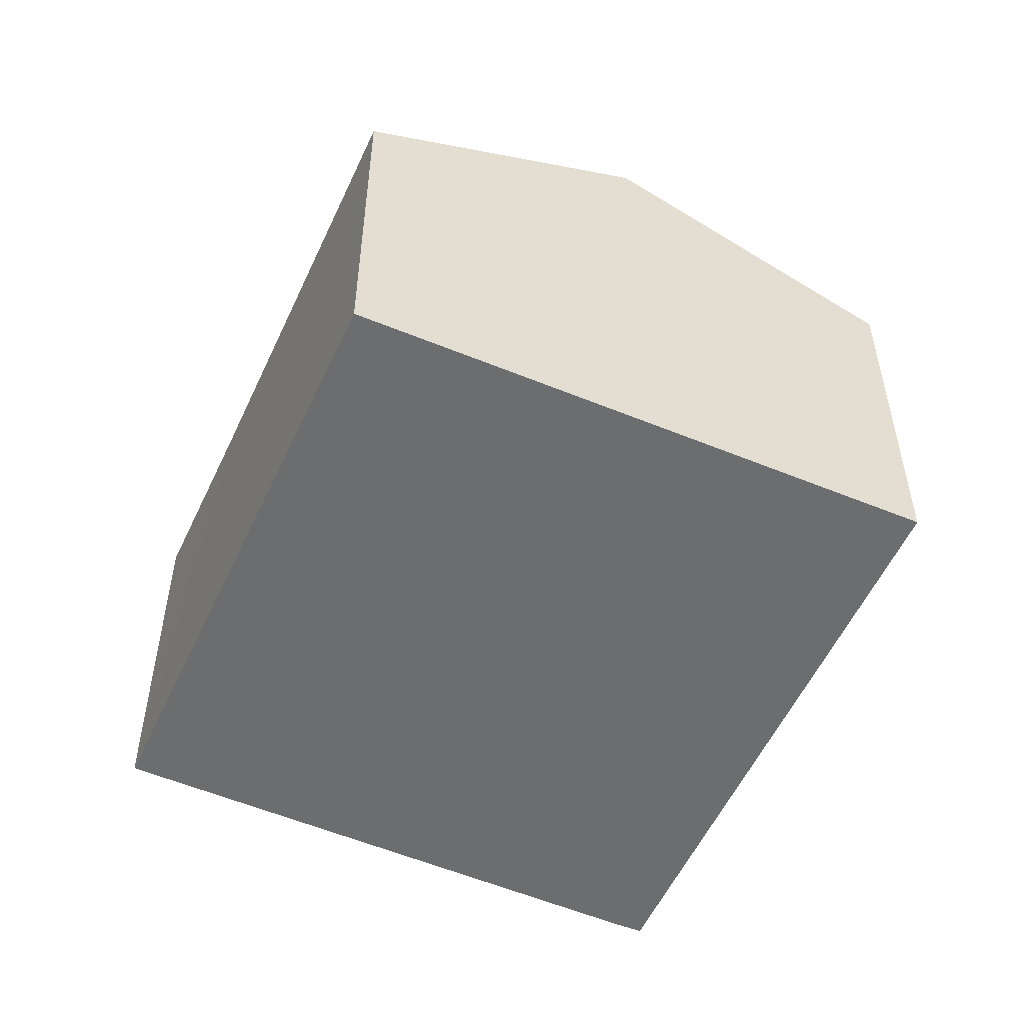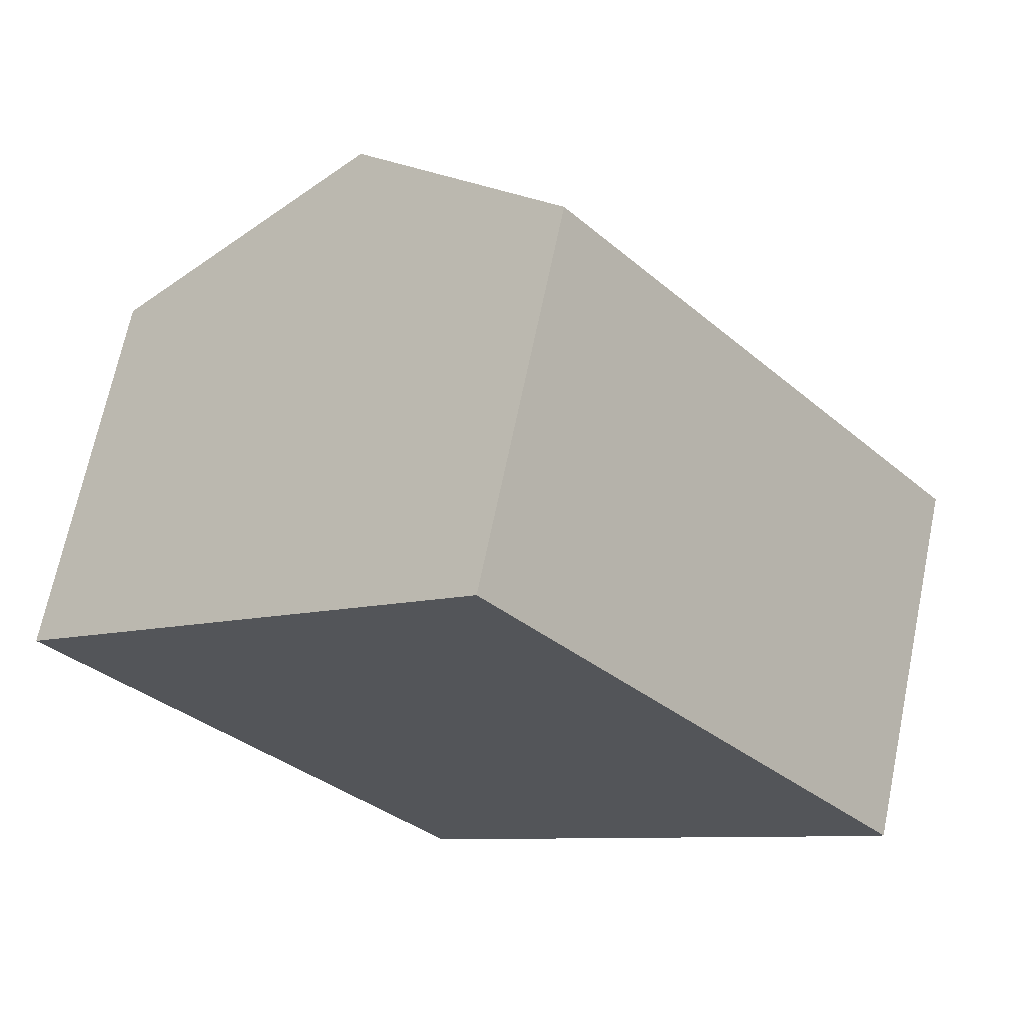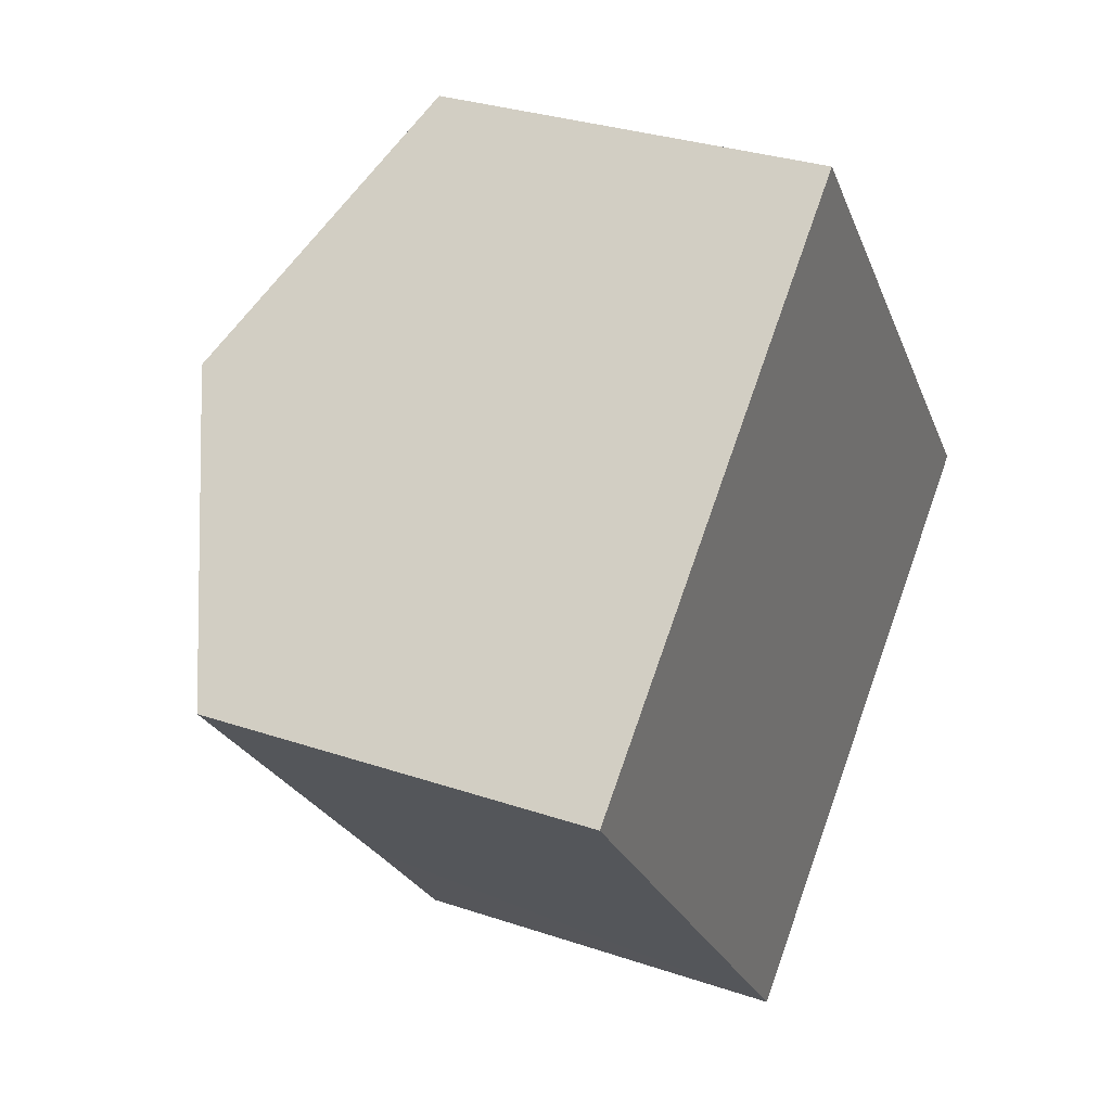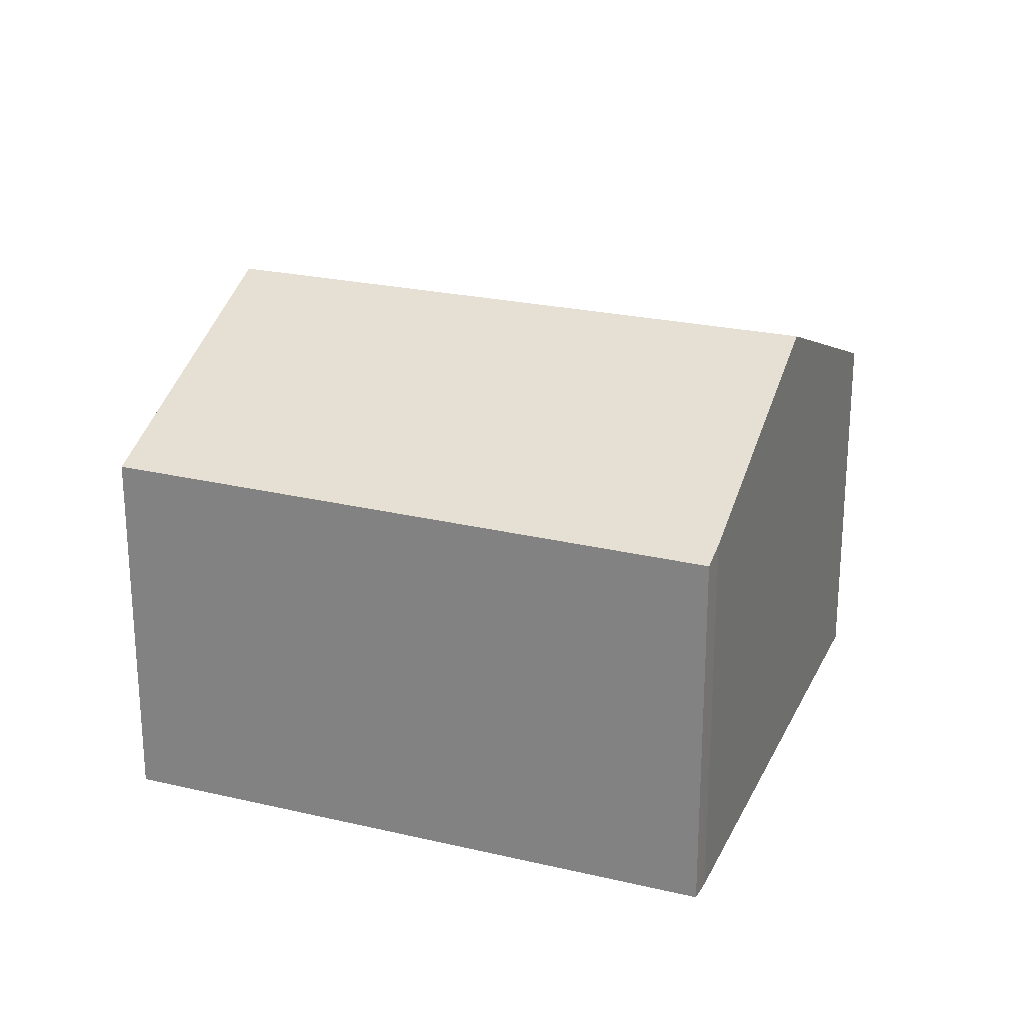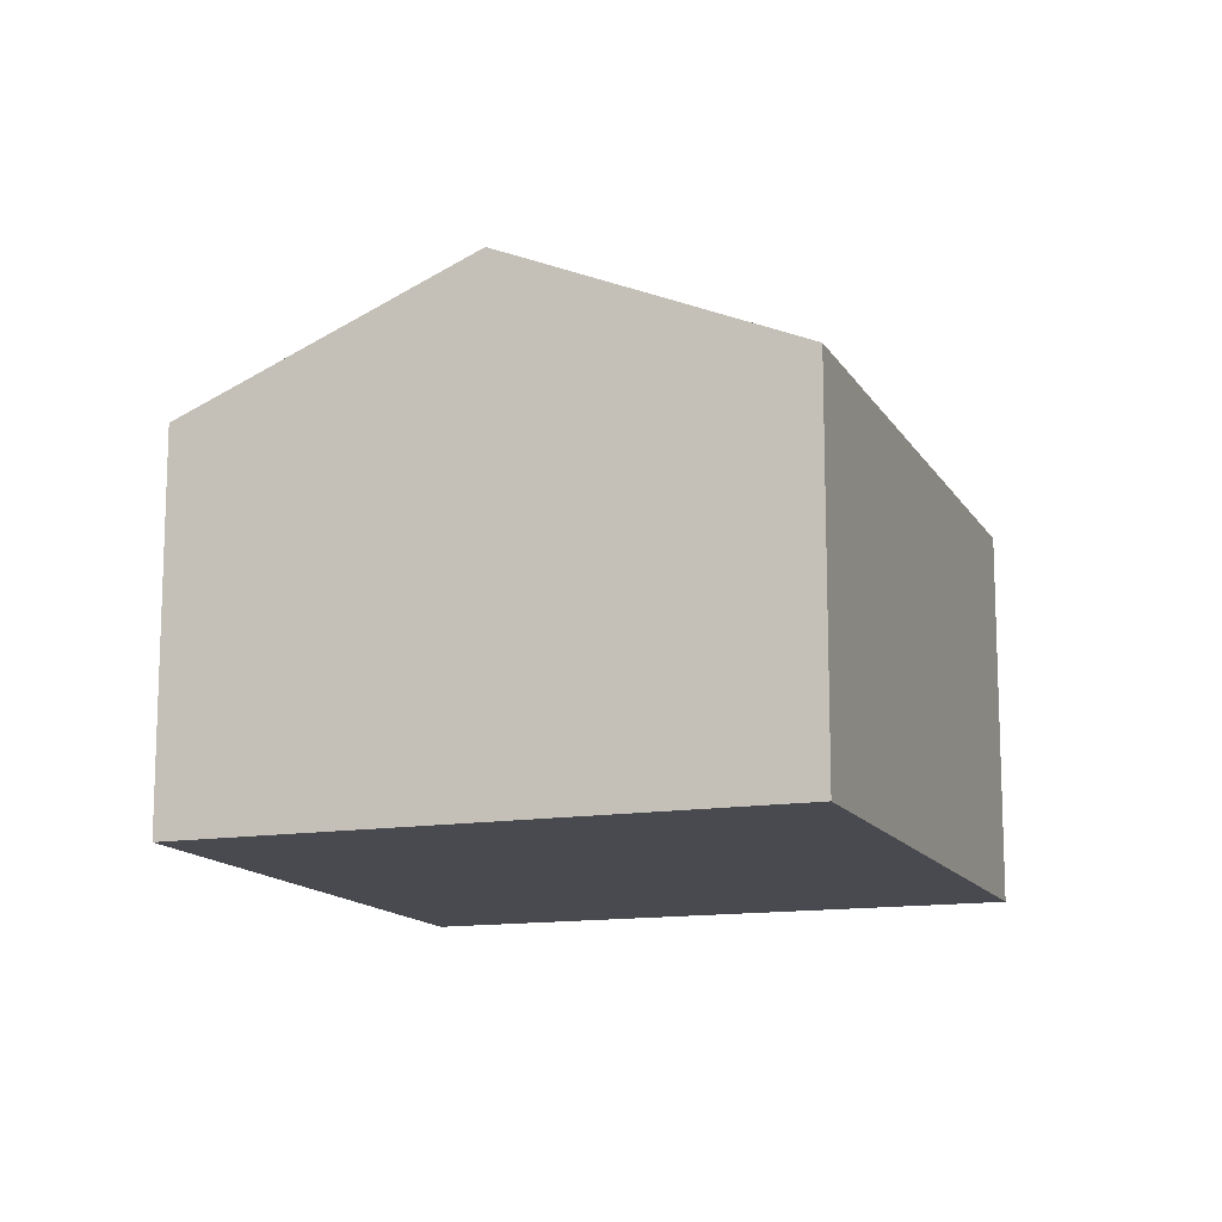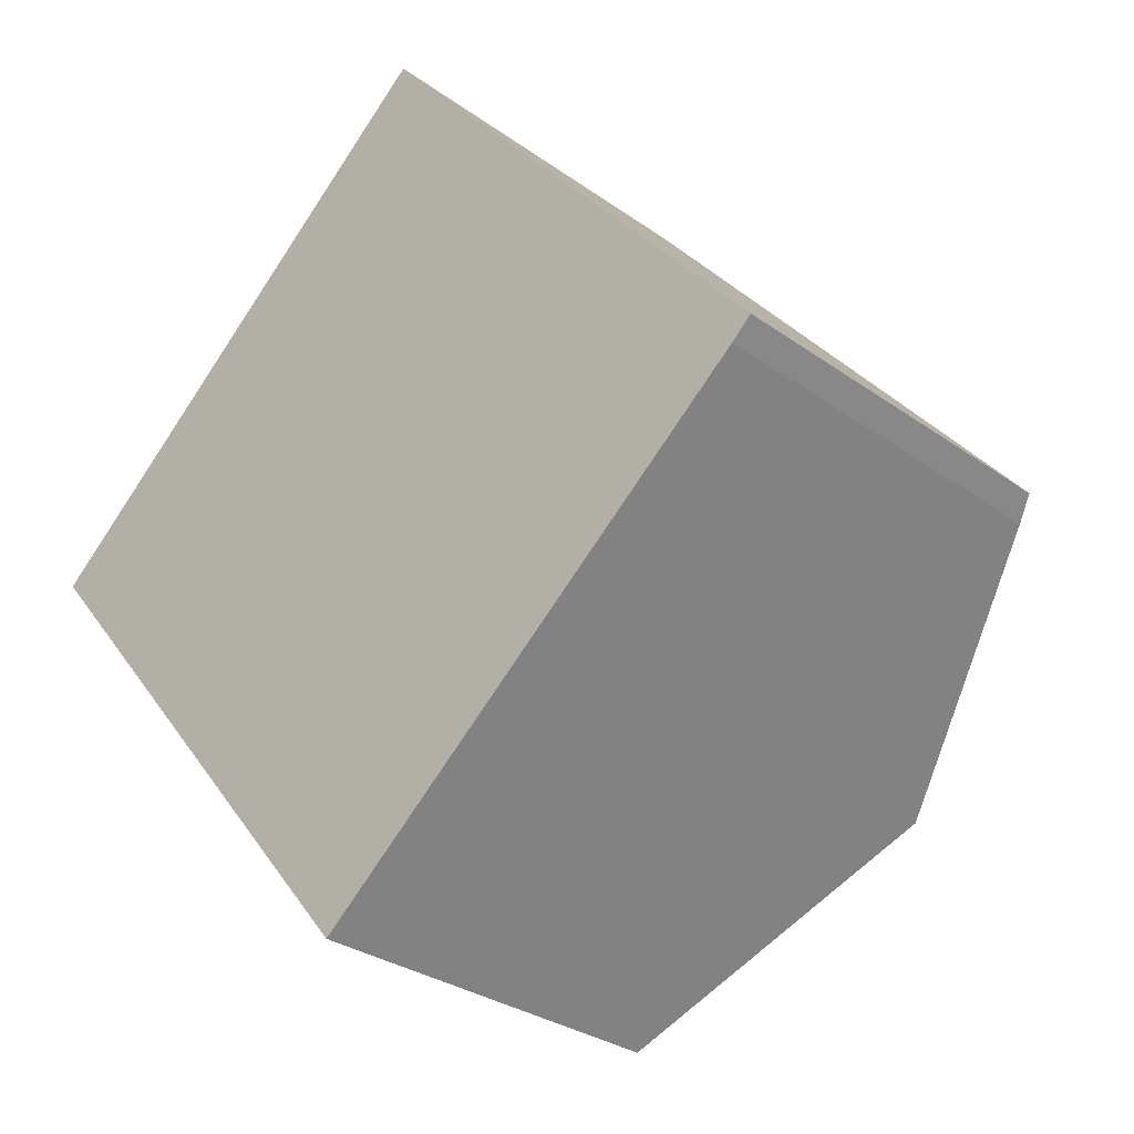
<metadata>
{"format":"obj","ext":"obj","renderer":"f3d","projection":"perspective","resolution":1024,"background":"white","views":[{"elev":-53.9,"azim":-64.4,"up":"+Y"},{"elev":68.3,"azim":11.7,"up":"+Z"},{"elev":30.8,"azim":-64.1,"up":"+Z"},{"elev":24.5,"azim":70.7,"up":"+Y"},{"elev":-13.6,"azim":-20.3,"up":"+Y"},{"elev":-29.6,"azim":43.5,"up":"+Z"}]}
</metadata>
<code>
v  4.575 9.961 3.938
v  16.93 7.659 -2.166
v  12.64 9.961 -5.742
v  17.32 7.439 -1.804
v  9.084 7.506 7.818
v  8.622 7.797 -9.104
v  8.025 7.476 -9.603
v  5.606 7.482 -6.678
v  0 7.47 4.574e-16
v  8.025 5.88e-16 -9.603
v  0 0 0
v  5.606 4.089e-16 -6.678
v  4.575 -2.411e-16 3.938
v  9.084 -4.787e-16 7.818
v  17.32 1.105e-16 -1.804
v  16.93 1.326e-16 -2.166
v  12.64 3.516e-16 -5.742
v  8.622 5.575e-16 -9.104
g defaultobject
f 1 2 3
f 2 1 4
f 4 1 5
f 6 1 3
f 1 6 7
f 1 7 8
f 1 8 9
f 10 8 7
f 8 10 9
f 9 10 11
f 11 10 12
f 11 1 9
f 1 11 5
f 5 11 13
f 5 13 14
f 14 4 5
f 4 14 15
f 4 16 2
f 16 4 15
f 16 3 2
f 3 16 6
f 6 16 17
f 6 17 7
f 7 17 18
f 7 18 10
f 12 13 11
f 13 12 10
f 13 10 14
f 14 10 18
f 14 18 17
f 14 17 15
f 15 17 16

</code>
